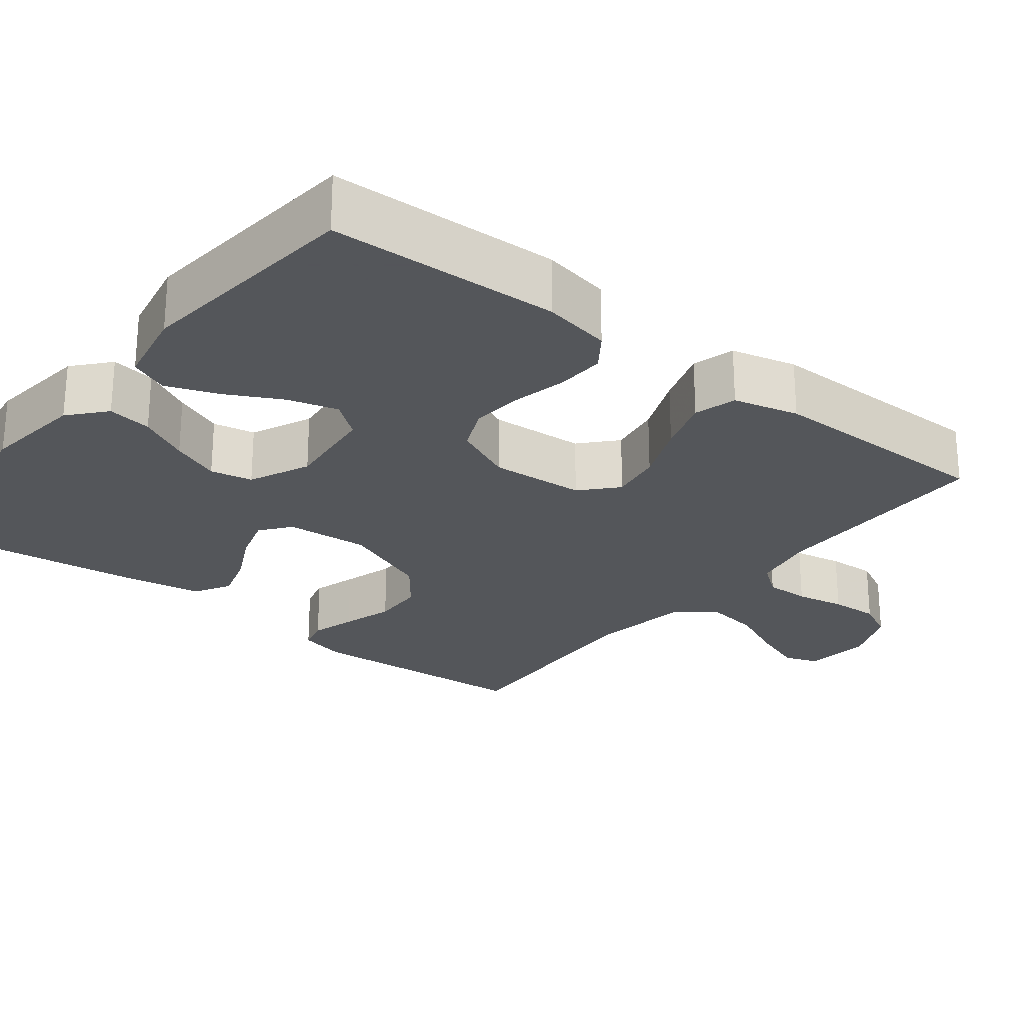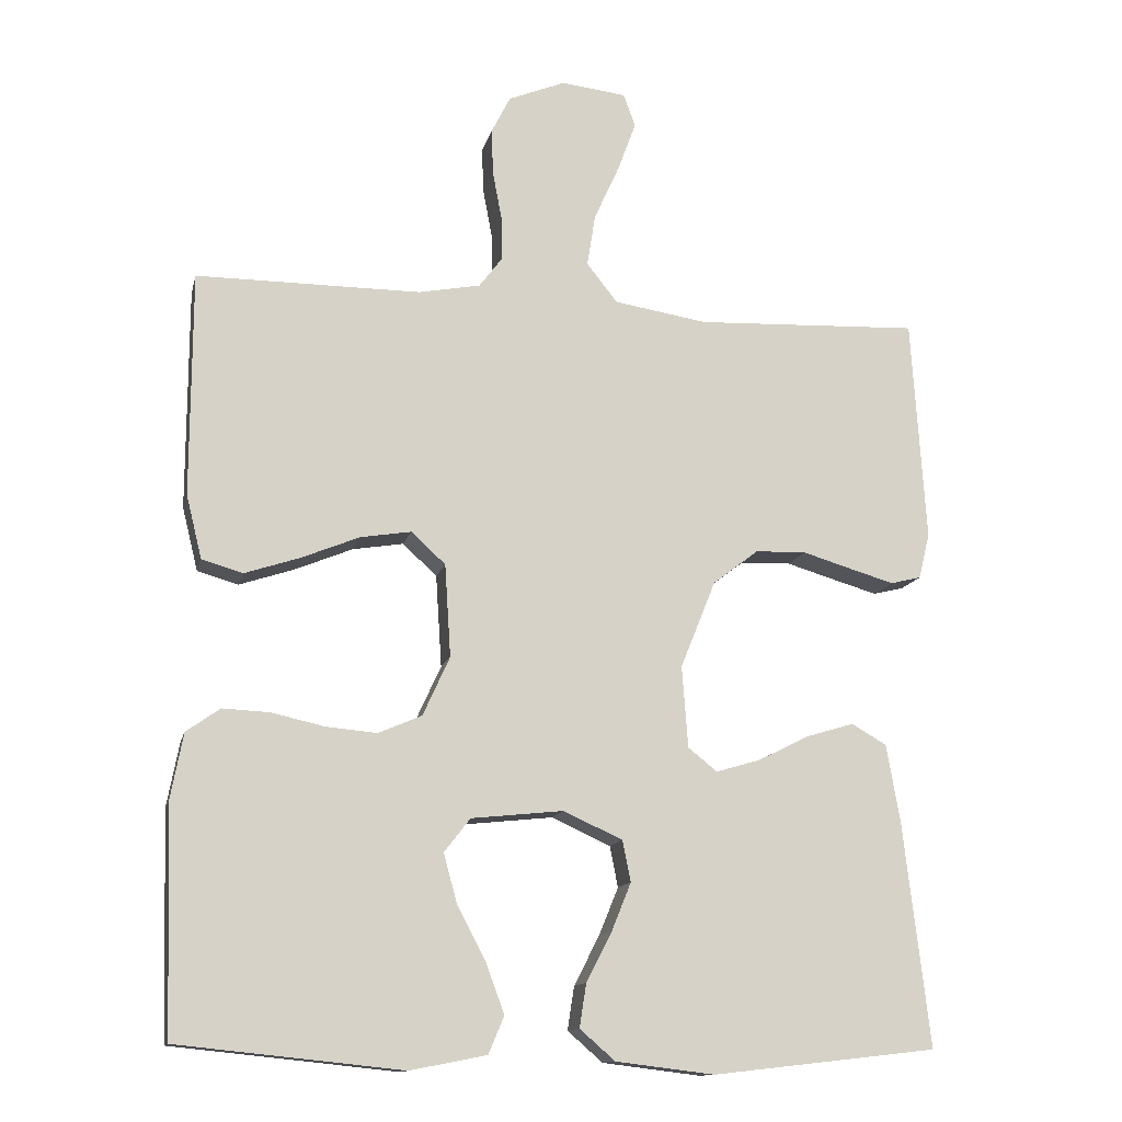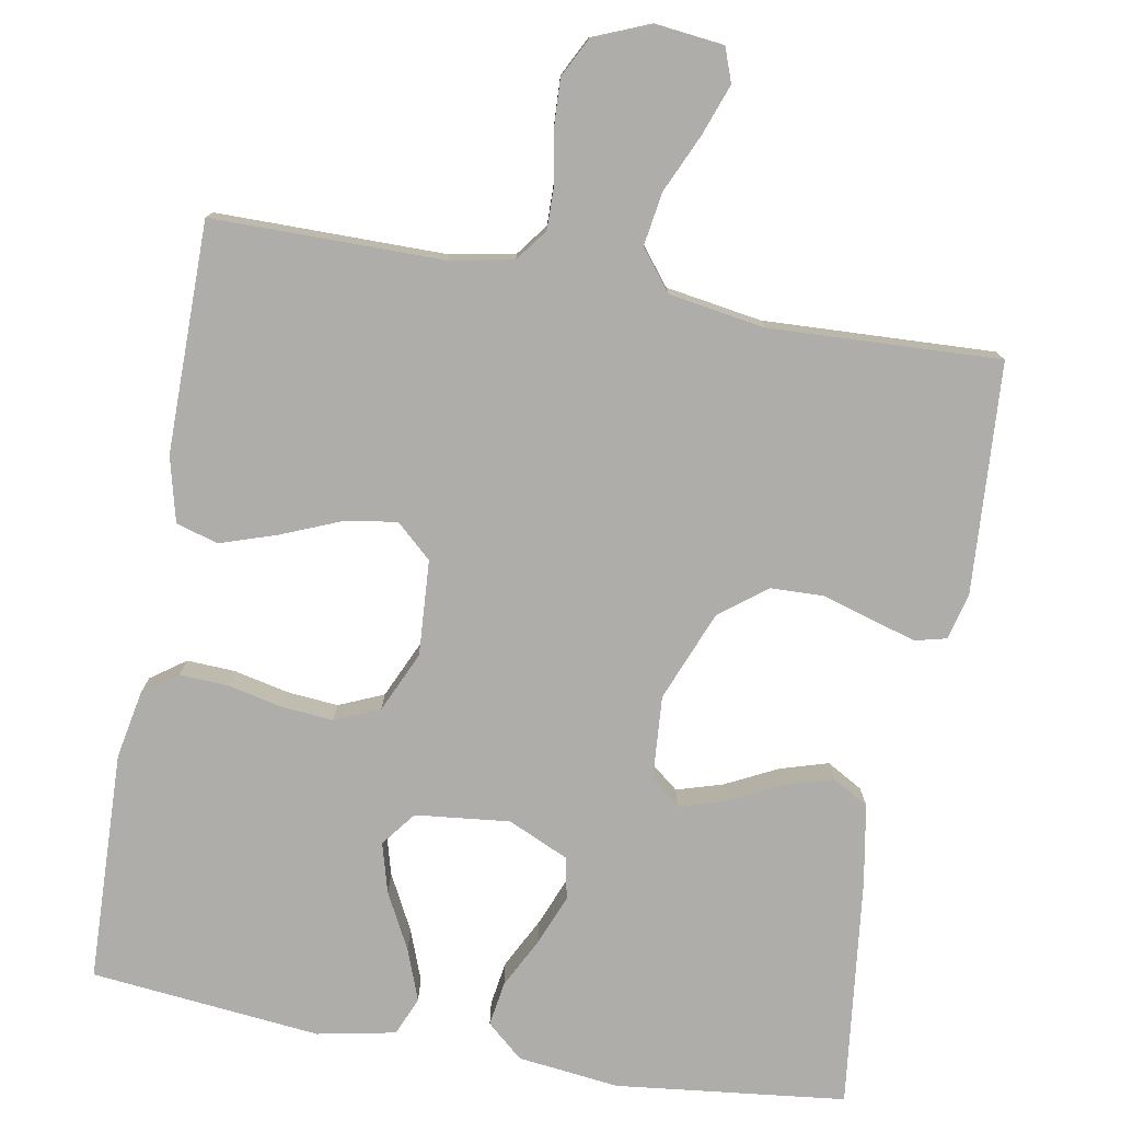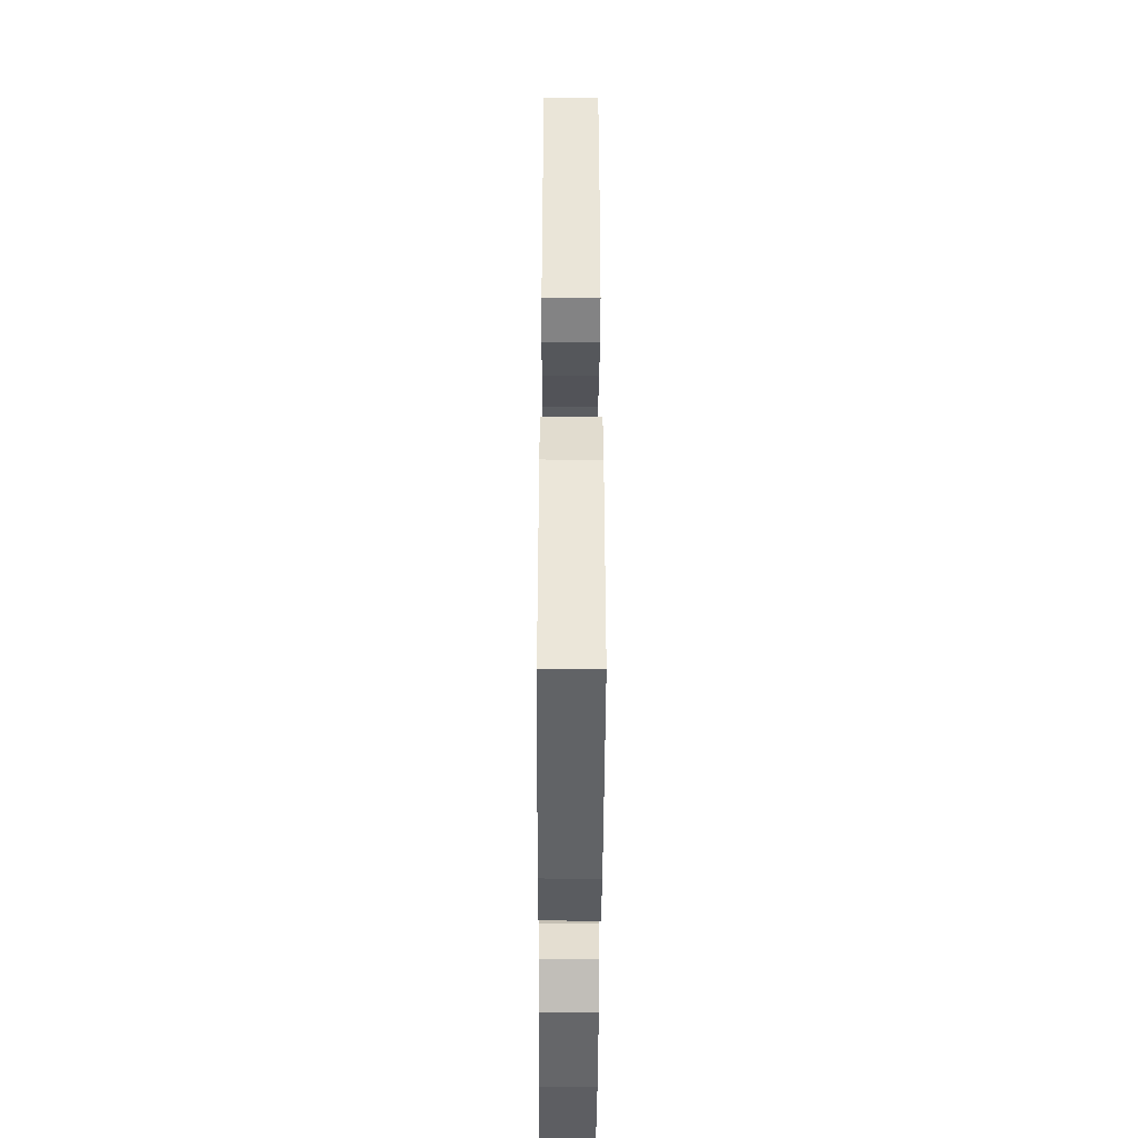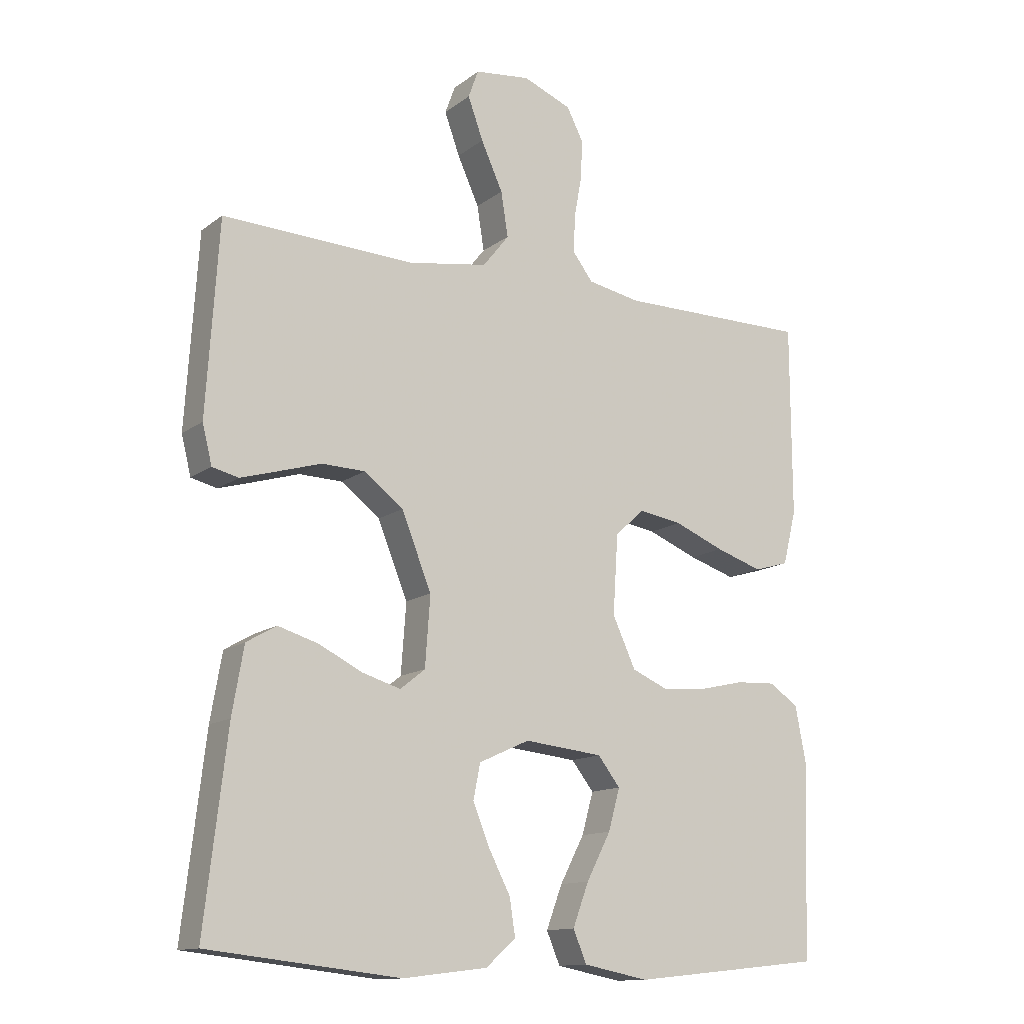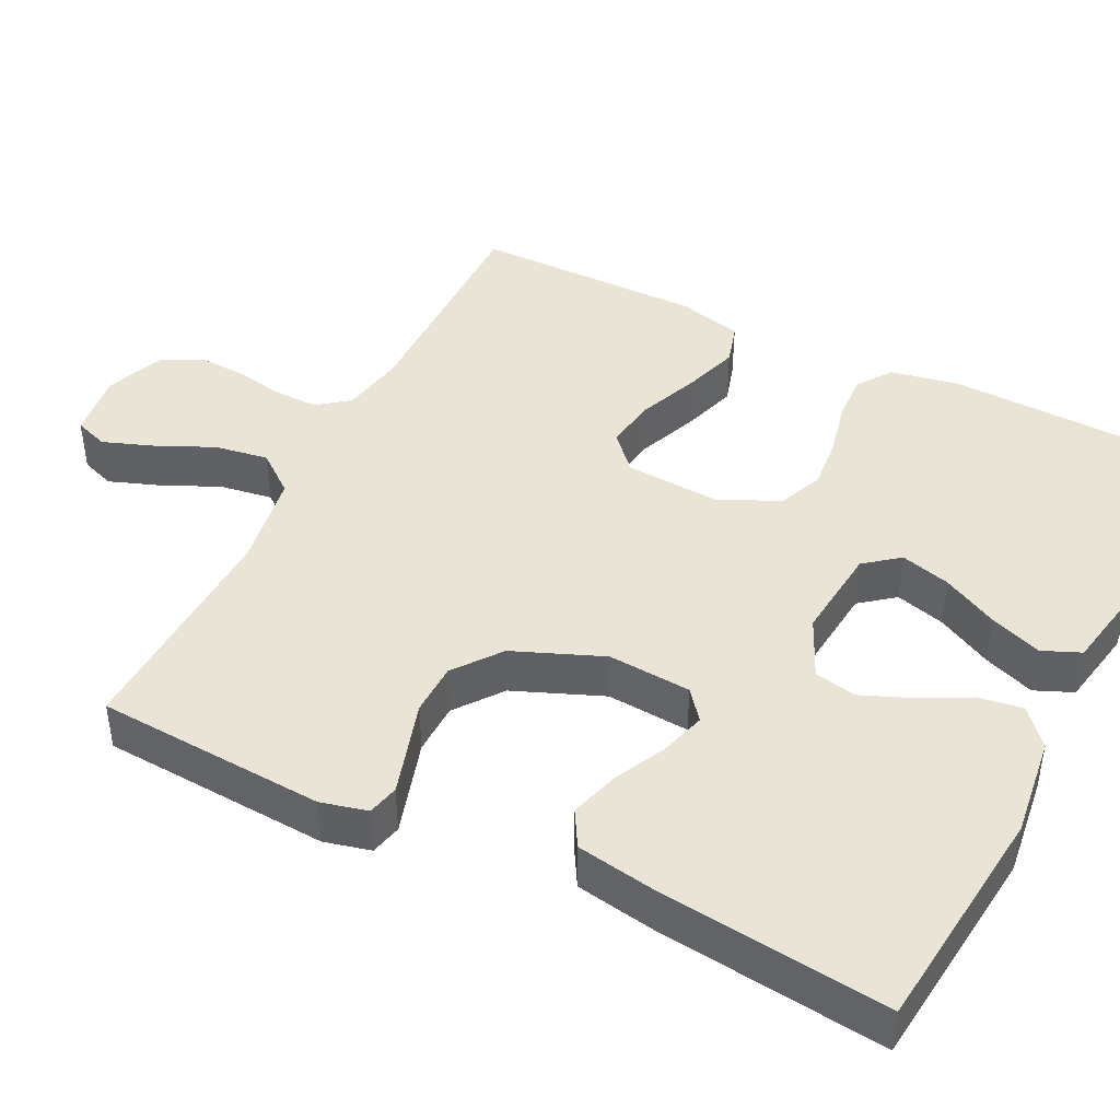
<metadata>
{"format":"obj","ext":"obj","renderer":"f3d","projection":"perspective","resolution":1024,"background":"white","views":[{"elev":-25.1,"azim":-128.1,"up":"+Y"},{"elev":-13.1,"azim":-12.6,"up":"+Z"},{"elev":-77.3,"azim":-10.1,"up":"+Y"},{"elev":-44.9,"azim":-90.3,"up":"+Z"},{"elev":-13.2,"azim":148.2,"up":"+Z"},{"elev":43.7,"azim":116.3,"up":"+Y"}]}
</metadata>
<code>
v 0.5 0.07 0.5
v 0.519 0.07 0.2
v 0.504 0.07 0.139
v 0.463 0.07 0.129
v 0.405 0.07 0.146
v 0.338 0.07 0.166
v 0.27 0.07 0.164
v 0.209 0.07 0.117
v 0.162 0.07 0
v 0.17 0.07 -0.109
v 0.209 0.07 -0.14
v 0.269 0.07 -0.122
v 0.337 0.07 -0.088
v 0.4 0.07 -0.069
v 0.447 0.07 -0.096
v 0.465 0.07 -0.2
v 0.5 0.07 -0.5
v 0.2 0.07 -0.534
v 0.068 0.07 -0.518
v 0.021 0.07 -0.477
v 0.03 0.07 -0.419
v 0.064 0.07 -0.353
v 0.09 0.07 -0.289
v 0.079 0.07 -0.234
v 0 0.07 -0.198
v -0.123 0.07 -0.211
v -0.158 0.07 -0.256
v -0.14 0.07 -0.321
v -0.102 0.07 -0.394
v -0.077 0.07 -0.461
v -0.098 0.07 -0.511
v -0.2 0.07 -0.531
v -0.5 0.07 -0.5
v -0.51 0.07 -0.2
v -0.493 0.07 -0.111
v -0.448 0.07 -0.079
v -0.385 0.07 -0.082
v -0.314 0.07 -0.098
v -0.246 0.07 -0.104
v -0.188 0.07 -0.079
v -0.152 0.07 0
v -0.16 0.07 0.124
v -0.206 0.07 0.166
v -0.274 0.07 0.155
v -0.352 0.07 0.123
v -0.425 0.07 0.099
v -0.48 0.07 0.115
v -0.501 0.07 0.2
v -0.5 0.07 0.5
v -0.2 0.07 0.5
v -0.117 0.07 0.516
v -0.086 0.07 0.557
v -0.087 0.07 0.615
v -0.099 0.07 0.679
v -0.102 0.07 0.742
v -0.076 0.07 0.793
v 0 0.07 0.824
v 0.087 0.07 0.814
v 0.103 0.07 0.77
v 0.079 0.07 0.704
v 0.045 0.07 0.629
v 0.034 0.07 0.559
v 0.075 0.07 0.507
v 0.2 0.07 0.487
v 0.5 0 0.5
v 0.519 0 0.2
v 0.504 0 0.139
v 0.463 0 0.129
v 0.405 0 0.146
v 0.338 0 0.166
v 0.27 0 0.164
v 0.209 0 0.117
v 0.162 0 0
v 0.17 0 -0.109
v 0.209 0 -0.14
v 0.269 0 -0.122
v 0.337 0 -0.088
v 0.4 0 -0.069
v 0.447 0 -0.096
v 0.465 0 -0.2
v 0.5 0 -0.5
v 0.2 0 -0.534
v 0.068 0 -0.518
v 0.021 0 -0.477
v 0.03 0 -0.419
v 0.064 0 -0.353
v 0.09 0 -0.289
v 0.079 0 -0.234
v 0 0 -0.198
v -0.123 0 -0.211
v -0.158 0 -0.256
v -0.14 0 -0.321
v -0.102 0 -0.394
v -0.077 0 -0.461
v -0.098 0 -0.511
v -0.2 0 -0.531
v -0.5 0 -0.5
v -0.51 0 -0.2
v -0.493 0 -0.111
v -0.448 0 -0.079
v -0.385 0 -0.082
v -0.314 0 -0.098
v -0.246 0 -0.104
v -0.188 0 -0.079
v -0.152 0 0
v -0.16 0 0.124
v -0.206 0 0.166
v -0.274 0 0.155
v -0.352 0 0.123
v -0.425 0 0.099
v -0.48 0 0.115
v -0.501 0 0.2
v -0.5 0 0.5
v -0.2 0 0.5
v -0.117 0 0.516
v -0.086 0 0.557
v -0.087 0 0.615
v -0.099 0 0.679
v -0.102 0 0.742
v -0.076 0 0.793
v 0 0 0.824
v 0.087 0 0.814
v 0.103 0 0.77
v 0.079 0 0.704
v 0.045 0 0.629
v 0.034 0 0.559
v 0.075 0 0.507
v 0.2 0 0.487
f 58 59 60 61
f 56 57 58 61
f 56 61 62
f 53 54 55 56
f 52 53 56 62
f 51 52 62 63
f 47 48 49 50
f 44 45 46 47
f 44 47 50 51
f 35 36 37 38
f 35 38 39
f 34 35 39
f 33 34 39
f 32 33 39 40
f 28 29 30 31
f 27 28 31 32
f 19 20 21 22
f 19 22 23
f 18 19 23
f 17 18 23 24
f 15 16 17 24
f 12 13 14 15
f 11 12 15 24
f 3 4 5 6
f 1 2 3 6
f 64 1 6 7
f 63 64 7 8
f 43 44 51 63
f 42 43 63 8
f 41 42 8 9
f 27 32 40 41
f 26 27 41
f 25 26 41 9
f 10 11 24 25
f 9 10 25
f 125 124 123 122
f 125 122 121 120
f 126 125 120
f 120 119 118 117
f 126 120 117 116
f 127 126 116 115
f 114 113 112 111
f 111 110 109 108
f 115 114 111 108
f 102 101 100 99
f 103 102 99
f 103 99 98
f 103 98 97
f 104 103 97 96
f 95 94 93 92
f 96 95 92 91
f 86 85 84 83
f 87 86 83
f 87 83 82
f 88 87 82 81
f 88 81 80 79
f 79 78 77 76
f 88 79 76 75
f 70 69 68 67
f 70 67 66 65
f 71 70 65 128
f 72 71 128 127
f 127 115 108 107
f 72 127 107 106
f 73 72 106 105
f 105 104 96 91
f 105 91 90
f 73 105 90 89
f 89 88 75 74
f 89 74 73
f 1 65 66 2
f 2 66 67 3
f 3 67 68 4
f 4 68 69 5
f 5 69 70 6
f 6 70 71 7
f 7 71 72 8
f 8 72 73 9
f 9 73 74 10
f 10 74 75 11
f 11 75 76 12
f 12 76 77 13
f 13 77 78 14
f 14 78 79 15
f 15 79 80 16
f 16 80 81 17
f 17 81 82 18
f 18 82 83 19
f 19 83 84 20
f 20 84 85 21
f 21 85 86 22
f 22 86 87 23
f 23 87 88 24
f 24 88 89 25
f 25 89 90 26
f 26 90 91 27
f 27 91 92 28
f 28 92 93 29
f 29 93 94 30
f 30 94 95 31
f 31 95 96 32
f 32 96 97 33
f 33 97 98 34
f 34 98 99 35
f 35 99 100 36
f 36 100 101 37
f 37 101 102 38
f 38 102 103 39
f 39 103 104 40
f 40 104 105 41
f 41 105 106 42
f 42 106 107 43
f 43 107 108 44
f 44 108 109 45
f 45 109 110 46
f 46 110 111 47
f 47 111 112 48
f 48 112 113 49
f 49 113 114 50
f 50 114 115 51
f 51 115 116 52
f 52 116 117 53
f 53 117 118 54
f 54 118 119 55
f 55 119 120 56
f 56 120 121 57
f 57 121 122 58
f 58 122 123 59
f 59 123 124 60
f 60 124 125 61
f 61 125 126 62
f 62 126 127 63
f 63 127 128 64
f 64 128 65 1

</code>
